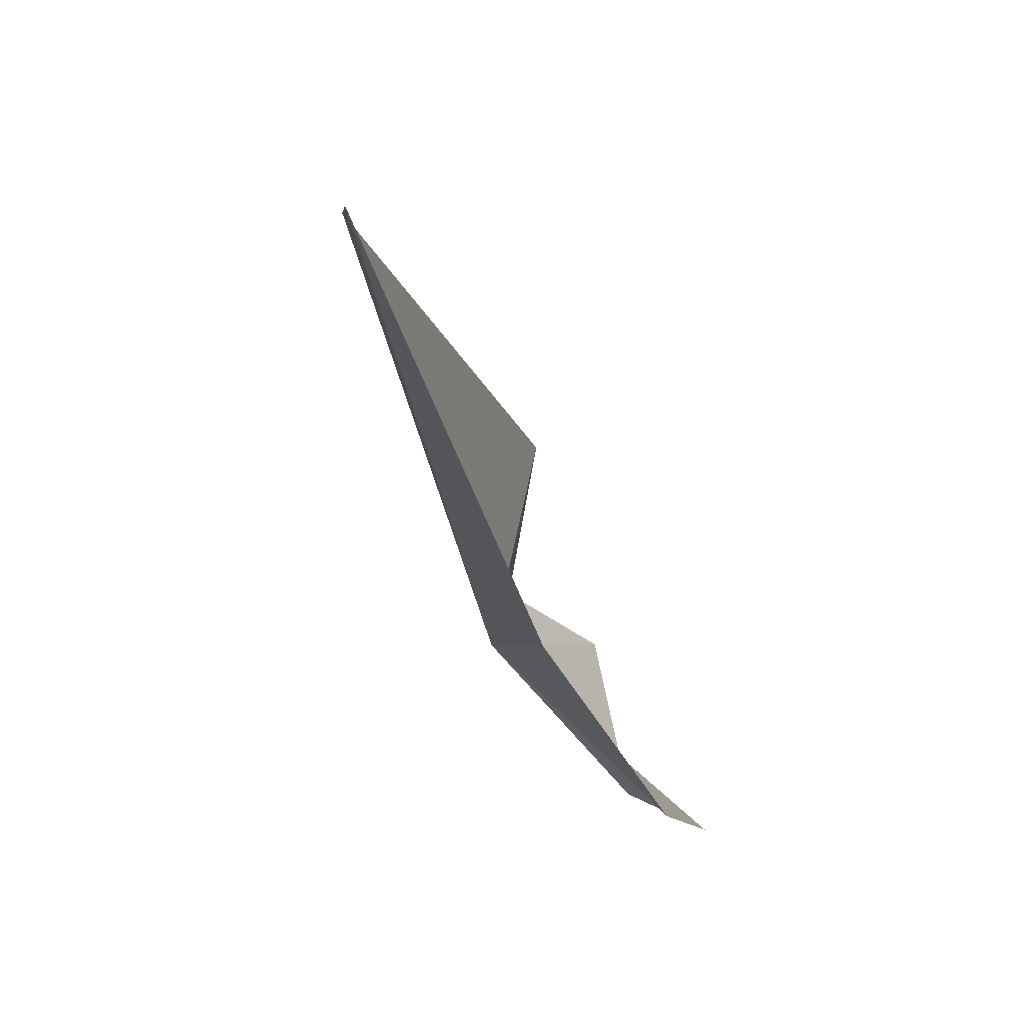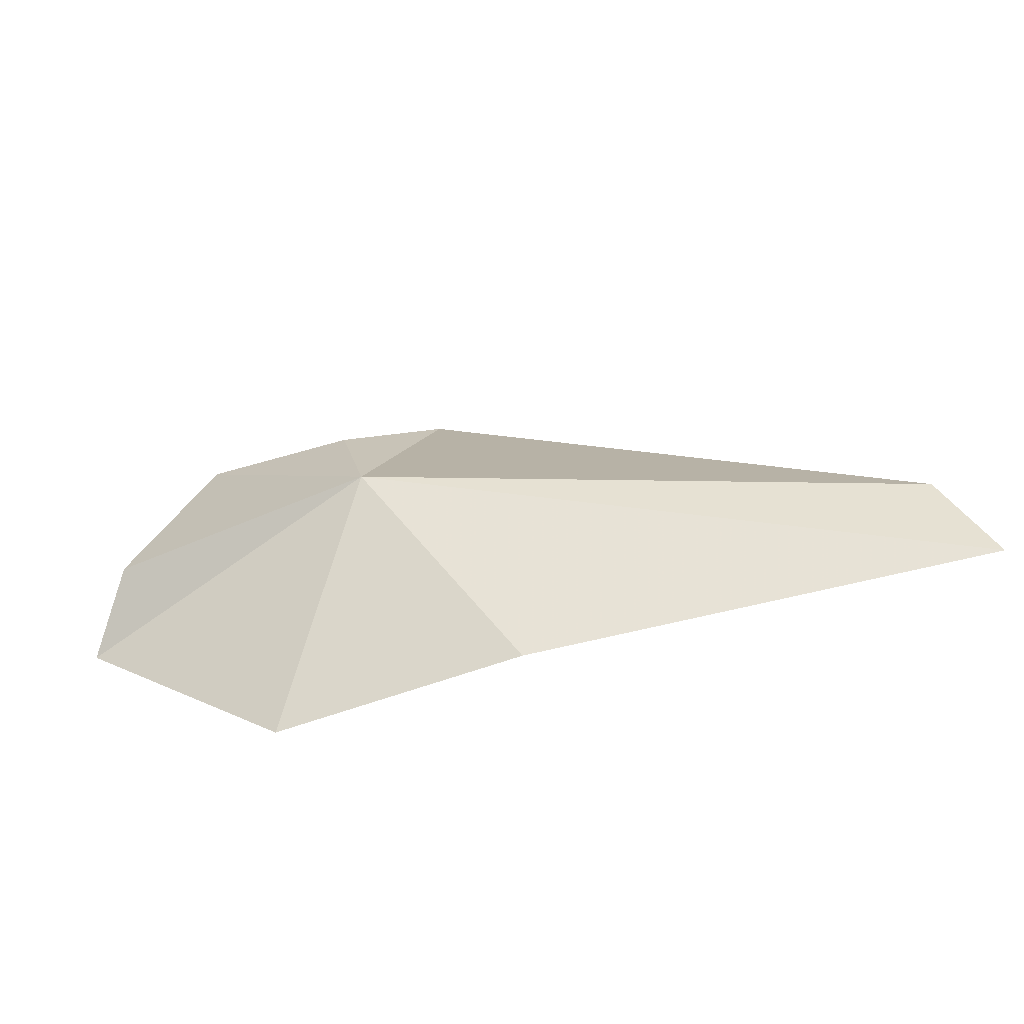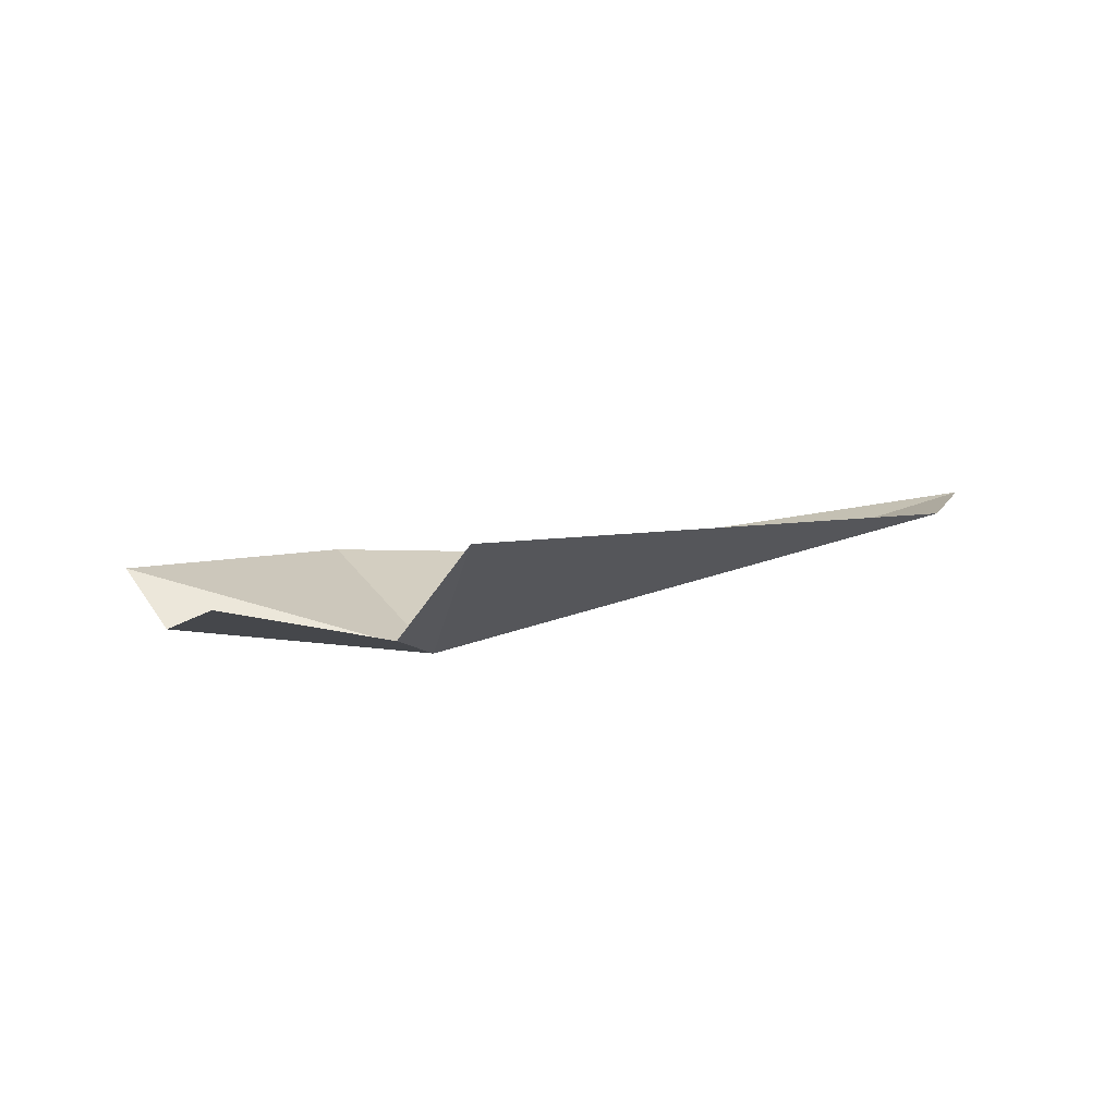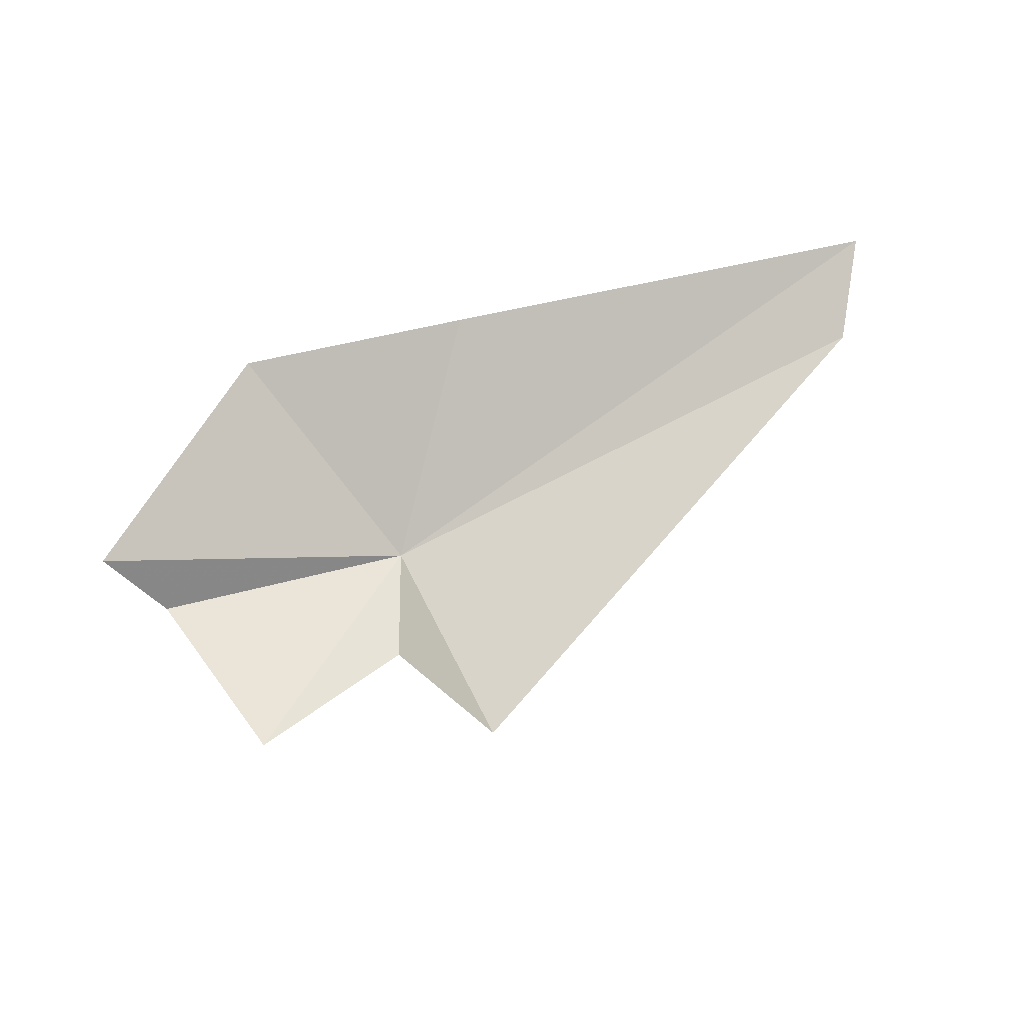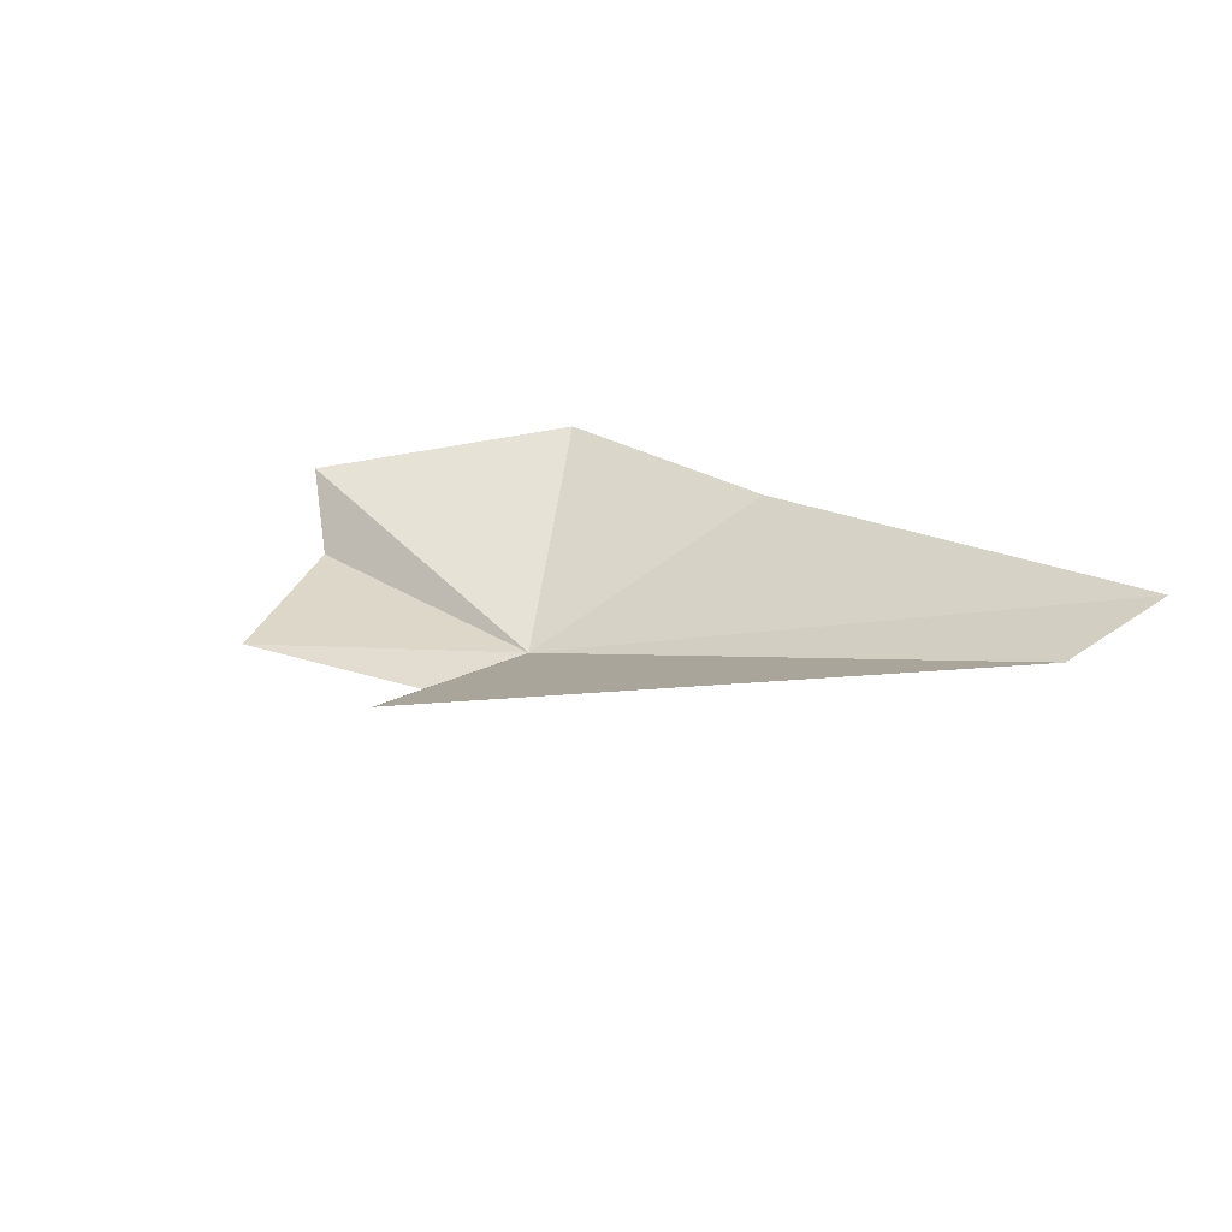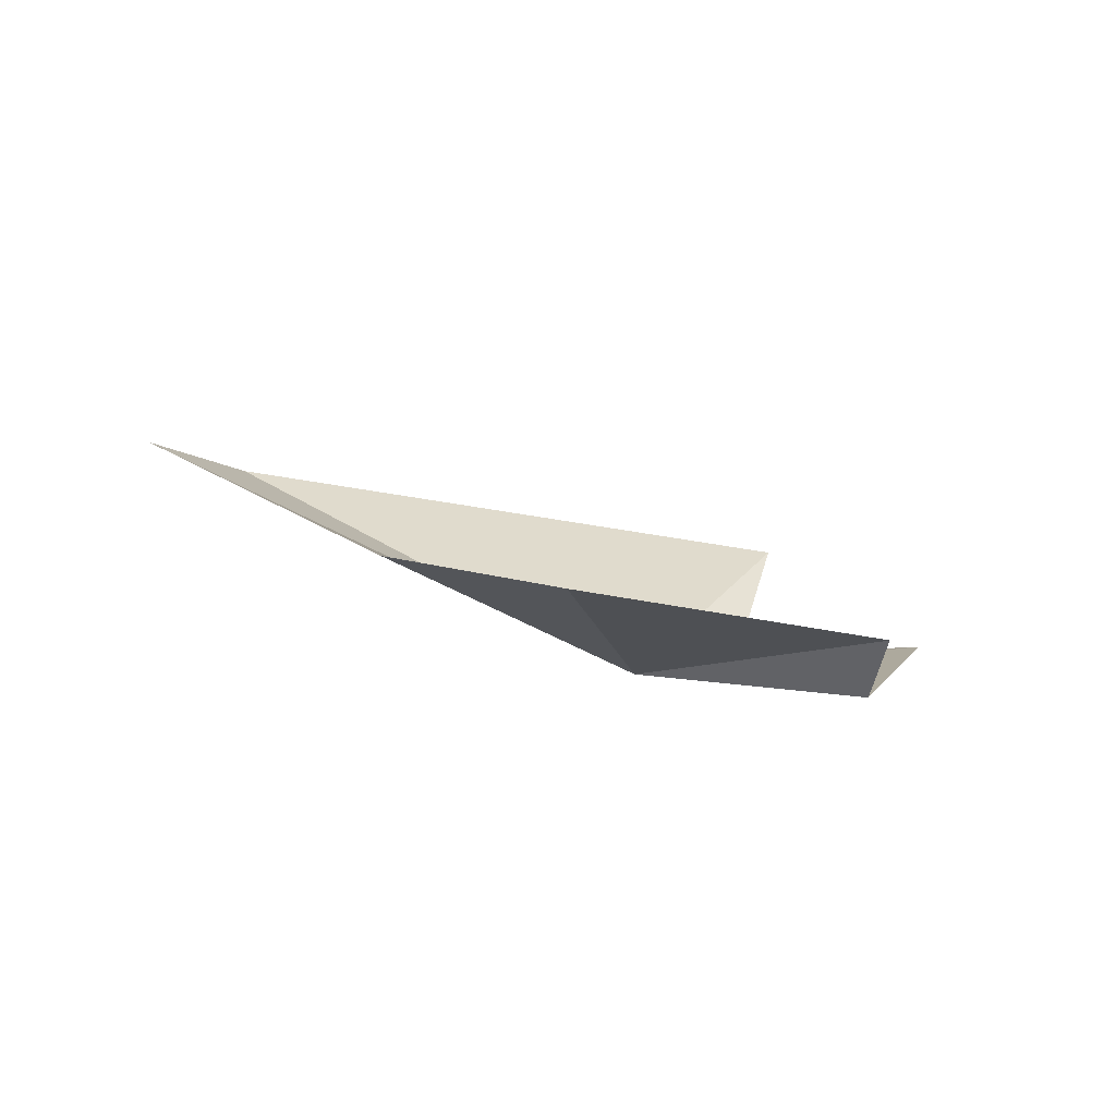
<metadata>
{"format":"obj","ext":"obj","renderer":"f3d","projection":"perspective","resolution":1024,"background":"white","views":[{"elev":-54.6,"azim":-60.7,"up":"+Y"},{"elev":-63.6,"azim":-161.3,"up":"+Y"},{"elev":-6.4,"azim":179.0,"up":"+Z"},{"elev":65.0,"azim":165.5,"up":"+Z"},{"elev":29.6,"azim":-141.6,"up":"+Z"},{"elev":10.3,"azim":44.8,"up":"+Z"}]}
</metadata>
<code>
v 23.82 9.7 18.94
v 19.34 2.116 23.51
v 28.08 2.02 23.63
v 30.78 16.58 19.92
v 24.88 13.96 19.09
v 22.23 18.93 21.85
v 3.349 3.851 25.76
v 33.44 10 19.79
v 4.842 7.271 24.44
v 35.27 8.444 22.16
f 1 3 2
f 1 5 4
f 1 6 5
f 1 2 7
f 1 4 8
f 1 9 6
f 1 7 9
f 1 8 10
f 1 10 3

</code>
